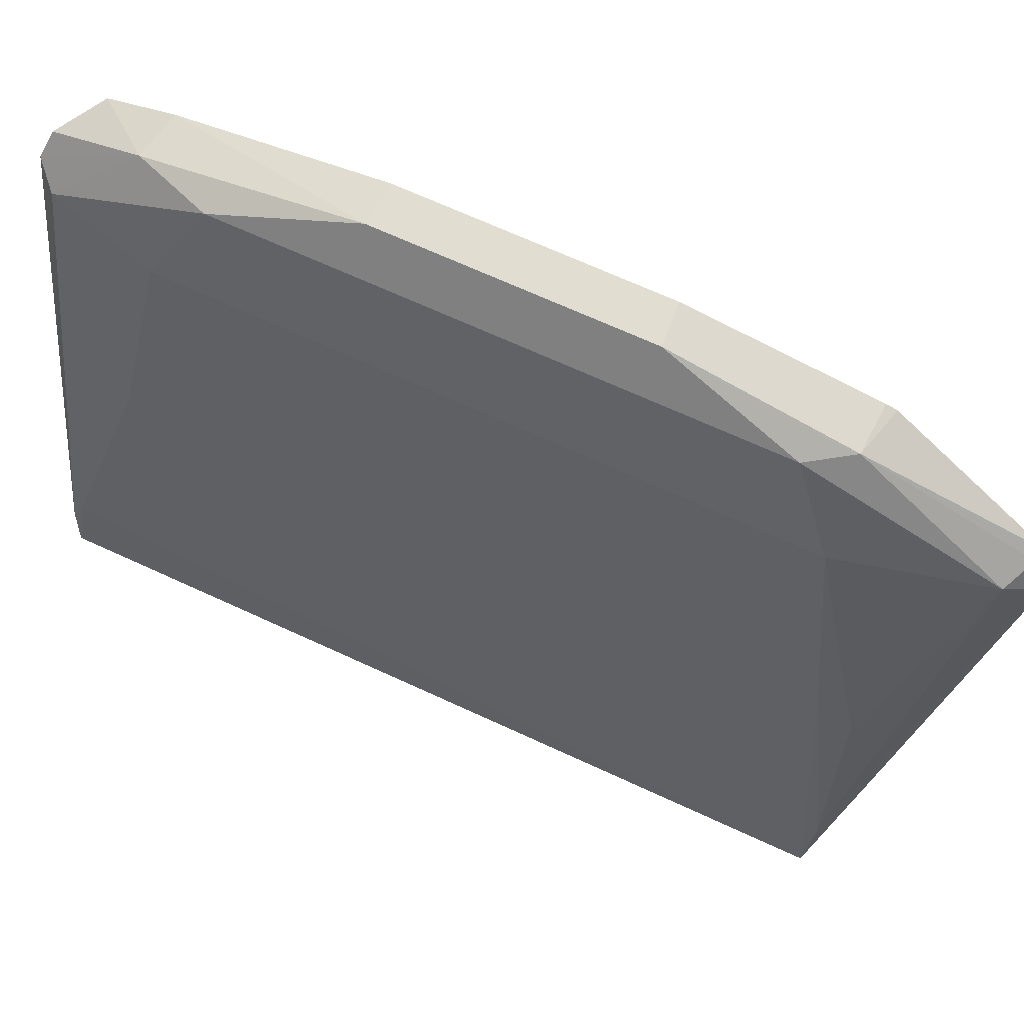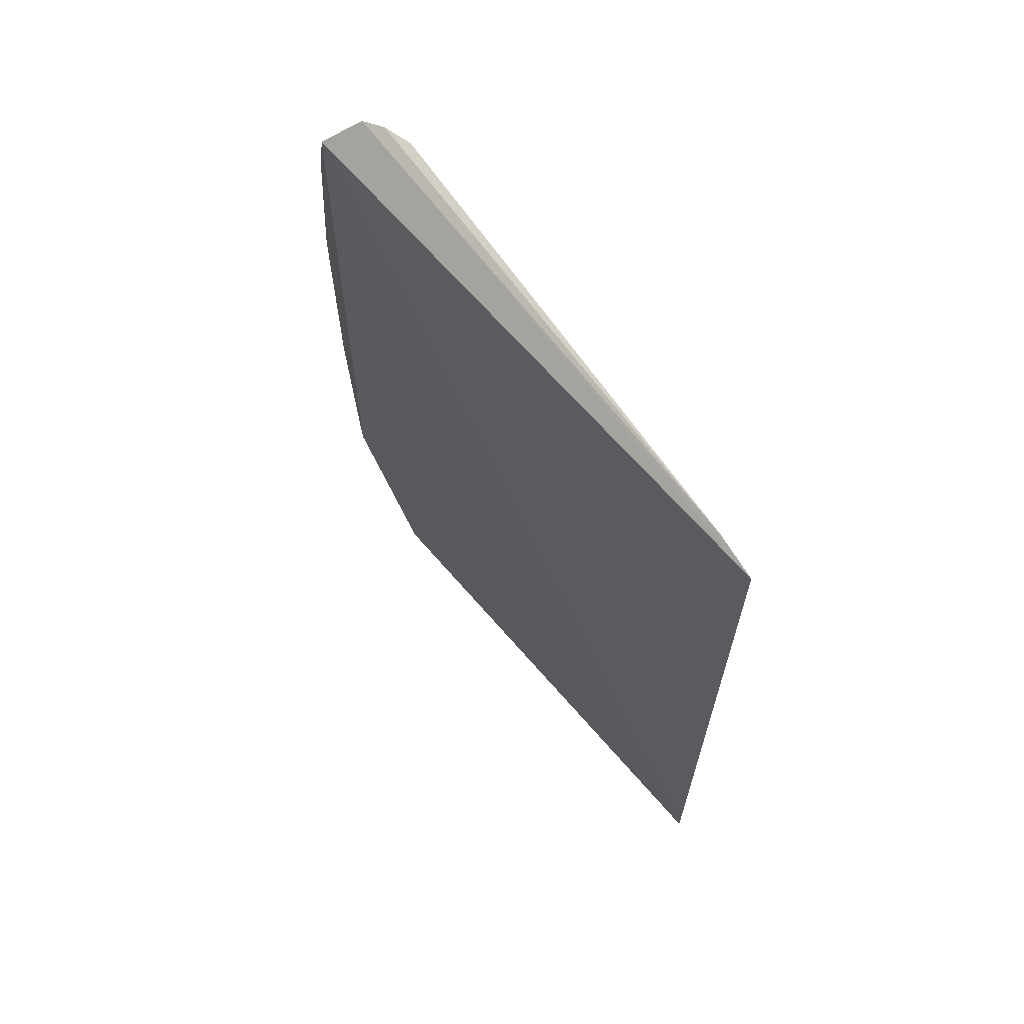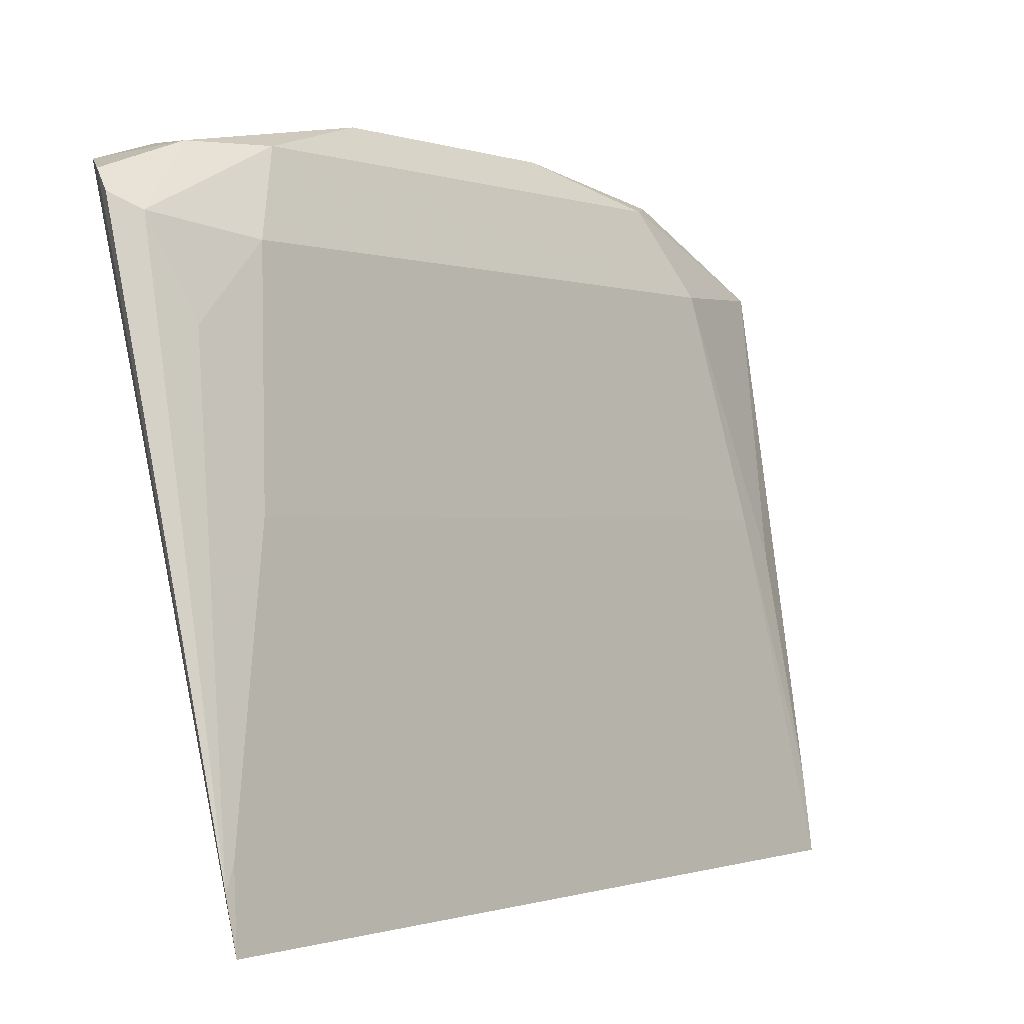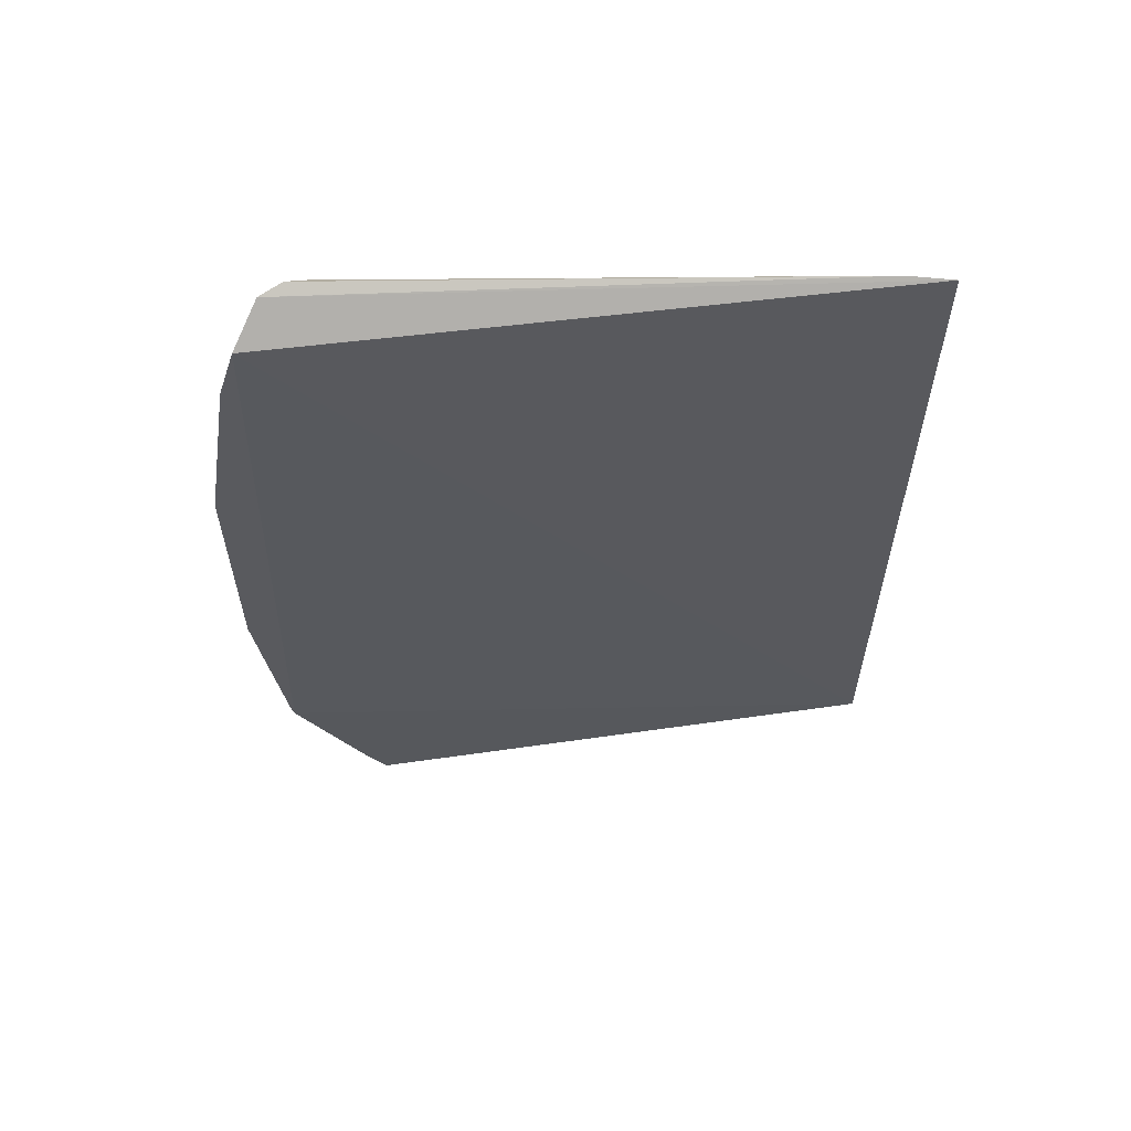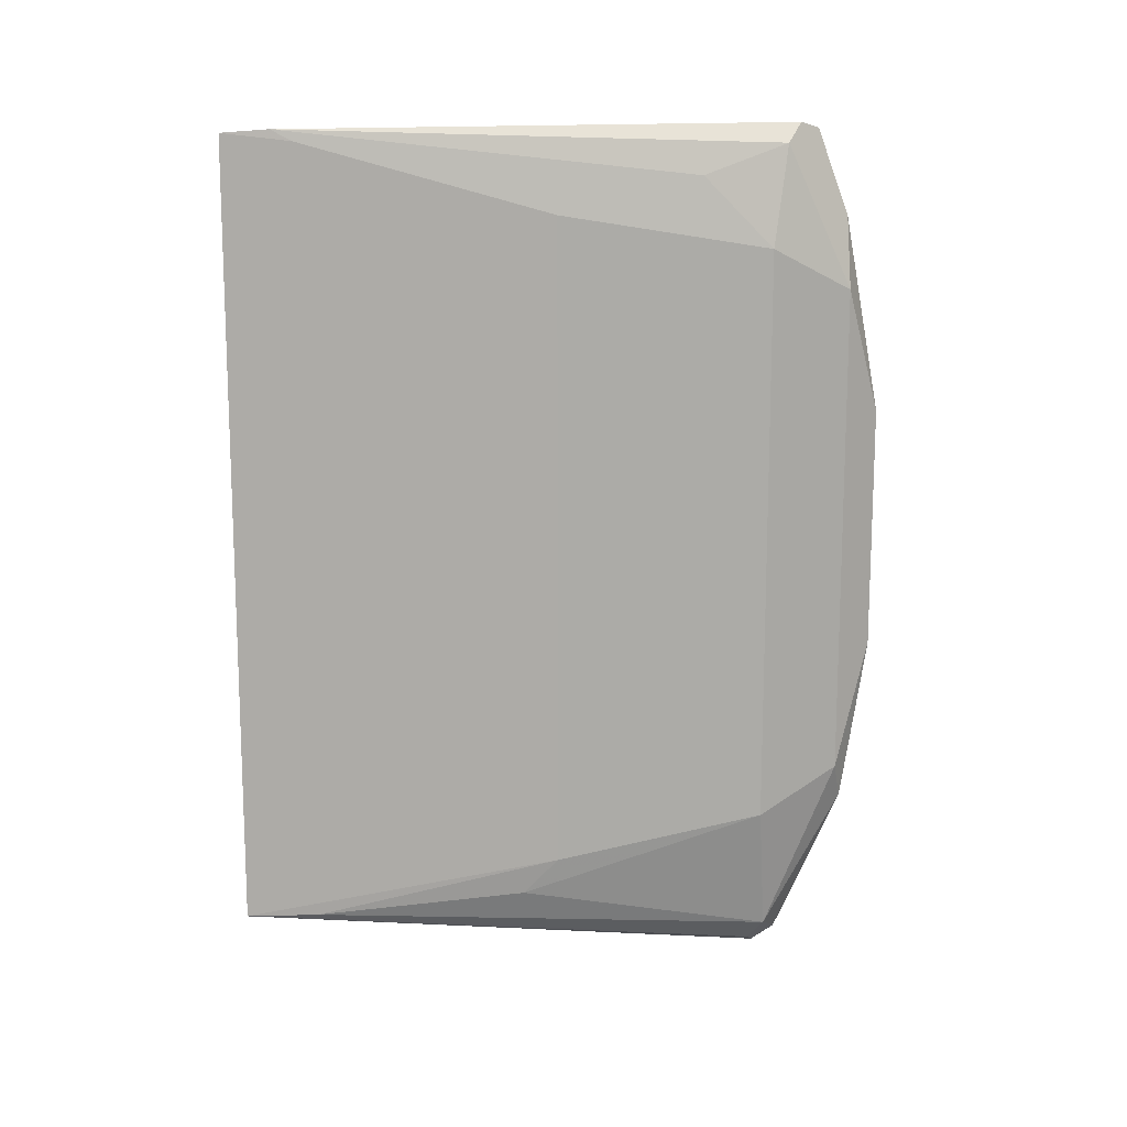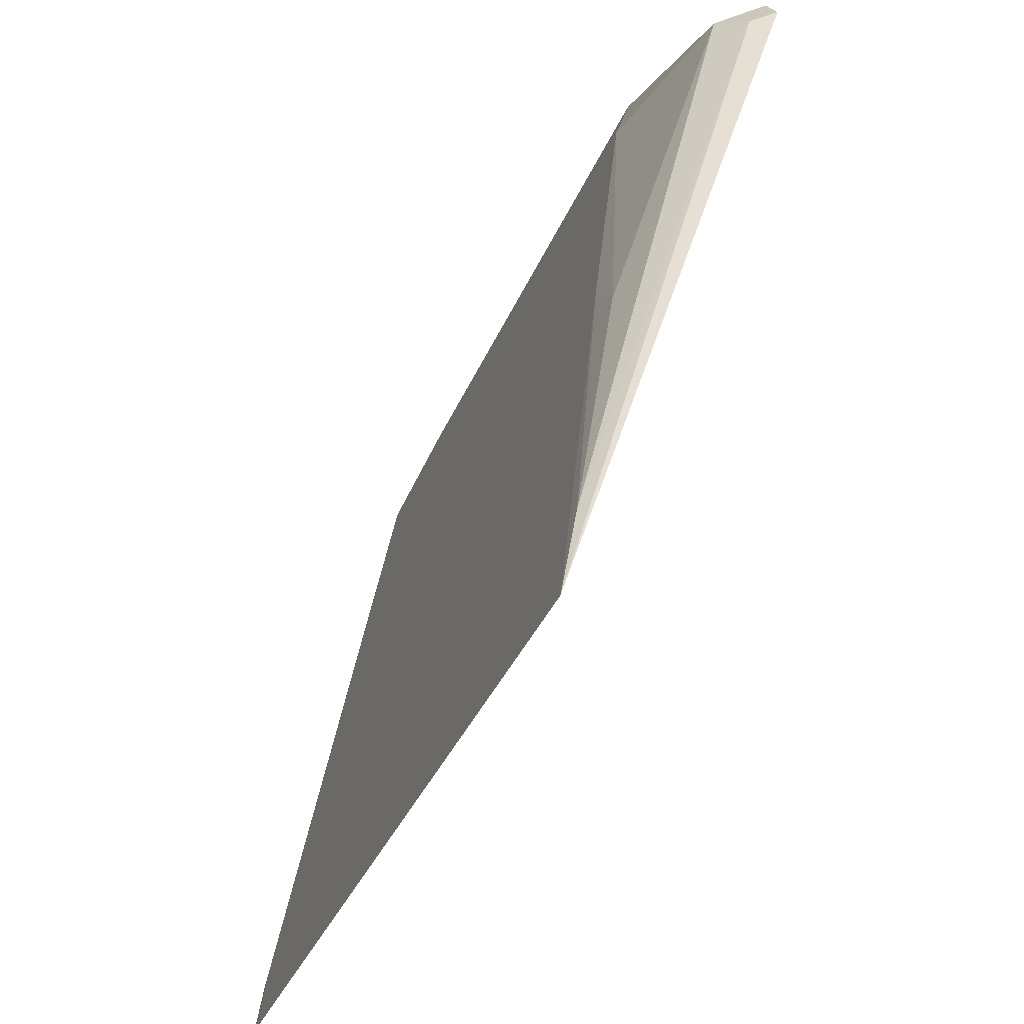
<metadata>
{"format":"obj","ext":"obj","renderer":"f3d","projection":"perspective","resolution":1024,"background":"white","views":[{"elev":68.5,"azim":-65.2,"up":"+Z"},{"elev":65.4,"azim":158.1,"up":"+Y"},{"elev":-0.5,"azim":-142.0,"up":"+Z"},{"elev":59.1,"azim":102.6,"up":"+Y"},{"elev":14.0,"azim":-89.8,"up":"+Y"},{"elev":-35.2,"azim":-20.2,"up":"+Z"}]}
</metadata>
<code>
v -0.4447 1.419 0.8219
v -0.4447 1.406 0.8219
v -0.4447 1.42 0.8214
v -0.4486 1.421 0.8091
v -0.4468 1.419 0.8202
v -0.4486 1.405 0.8091
v -0.4455 1.415 0.8226
v -0.4459 1.421 0.8207
v -0.4476 1.405 0.8157
v -0.4447 1.415 0.8226
v -0.4455 1.421 0.8212
v -0.4463 1.421 0.8205
v -0.4476 1.419 0.8157
v -0.4454 1.403 0.8201
v -0.4468 1.406 0.8202
v -0.4455 1.41 0.8226
v -0.4484 1.421 0.8101
v -0.4456 1.419 0.8218
v -0.4462 1.403 0.8203
v -0.4461 1.418 0.8218
v -0.4447 1.41 0.8226
v -0.4484 1.421 0.8105
v -0.4468 1.42 0.8187
v -0.4476 1.405 0.815
v -0.4458 1.403 0.82
v -0.4461 1.407 0.8218
v -0.4454 1.403 0.8206
v -0.4457 1.406 0.822
v -0.4483 1.404 0.8106
v -0.4447 1.406 0.822
v -0.4456 1.403 0.8206
f 6 3 2
f 6 4 3
f 10 1 7
f 11 3 4
f 14 6 2
f 15 13 9
f 15 5 13
f 17 11 4
f 17 8 11
f 17 12 8
f 18 1 3
f 18 3 11
f 18 7 1
f 18 11 8
f 18 8 12
f 20 5 15
f 20 7 18
f 20 18 12
f 20 12 5
f 21 10 7
f 21 7 16
f 21 3 1
f 21 1 10
f 22 17 4
f 22 9 13
f 22 4 6
f 22 6 9
f 23 5 12
f 23 12 17
f 23 17 22
f 23 22 13
f 23 13 5
f 24 19 15
f 24 15 9
f 25 6 14
f 25 14 19
f 26 15 19
f 26 20 15
f 26 16 7
f 26 7 20
f 27 14 2
f 28 21 16
f 28 16 26
f 28 27 2
f 28 26 19
f 29 24 9
f 29 9 6
f 29 19 24
f 29 25 19
f 29 6 25
f 30 28 2
f 30 21 28
f 30 2 3
f 30 3 21
f 31 28 19
f 31 27 28
f 31 19 14
f 31 14 27

</code>
